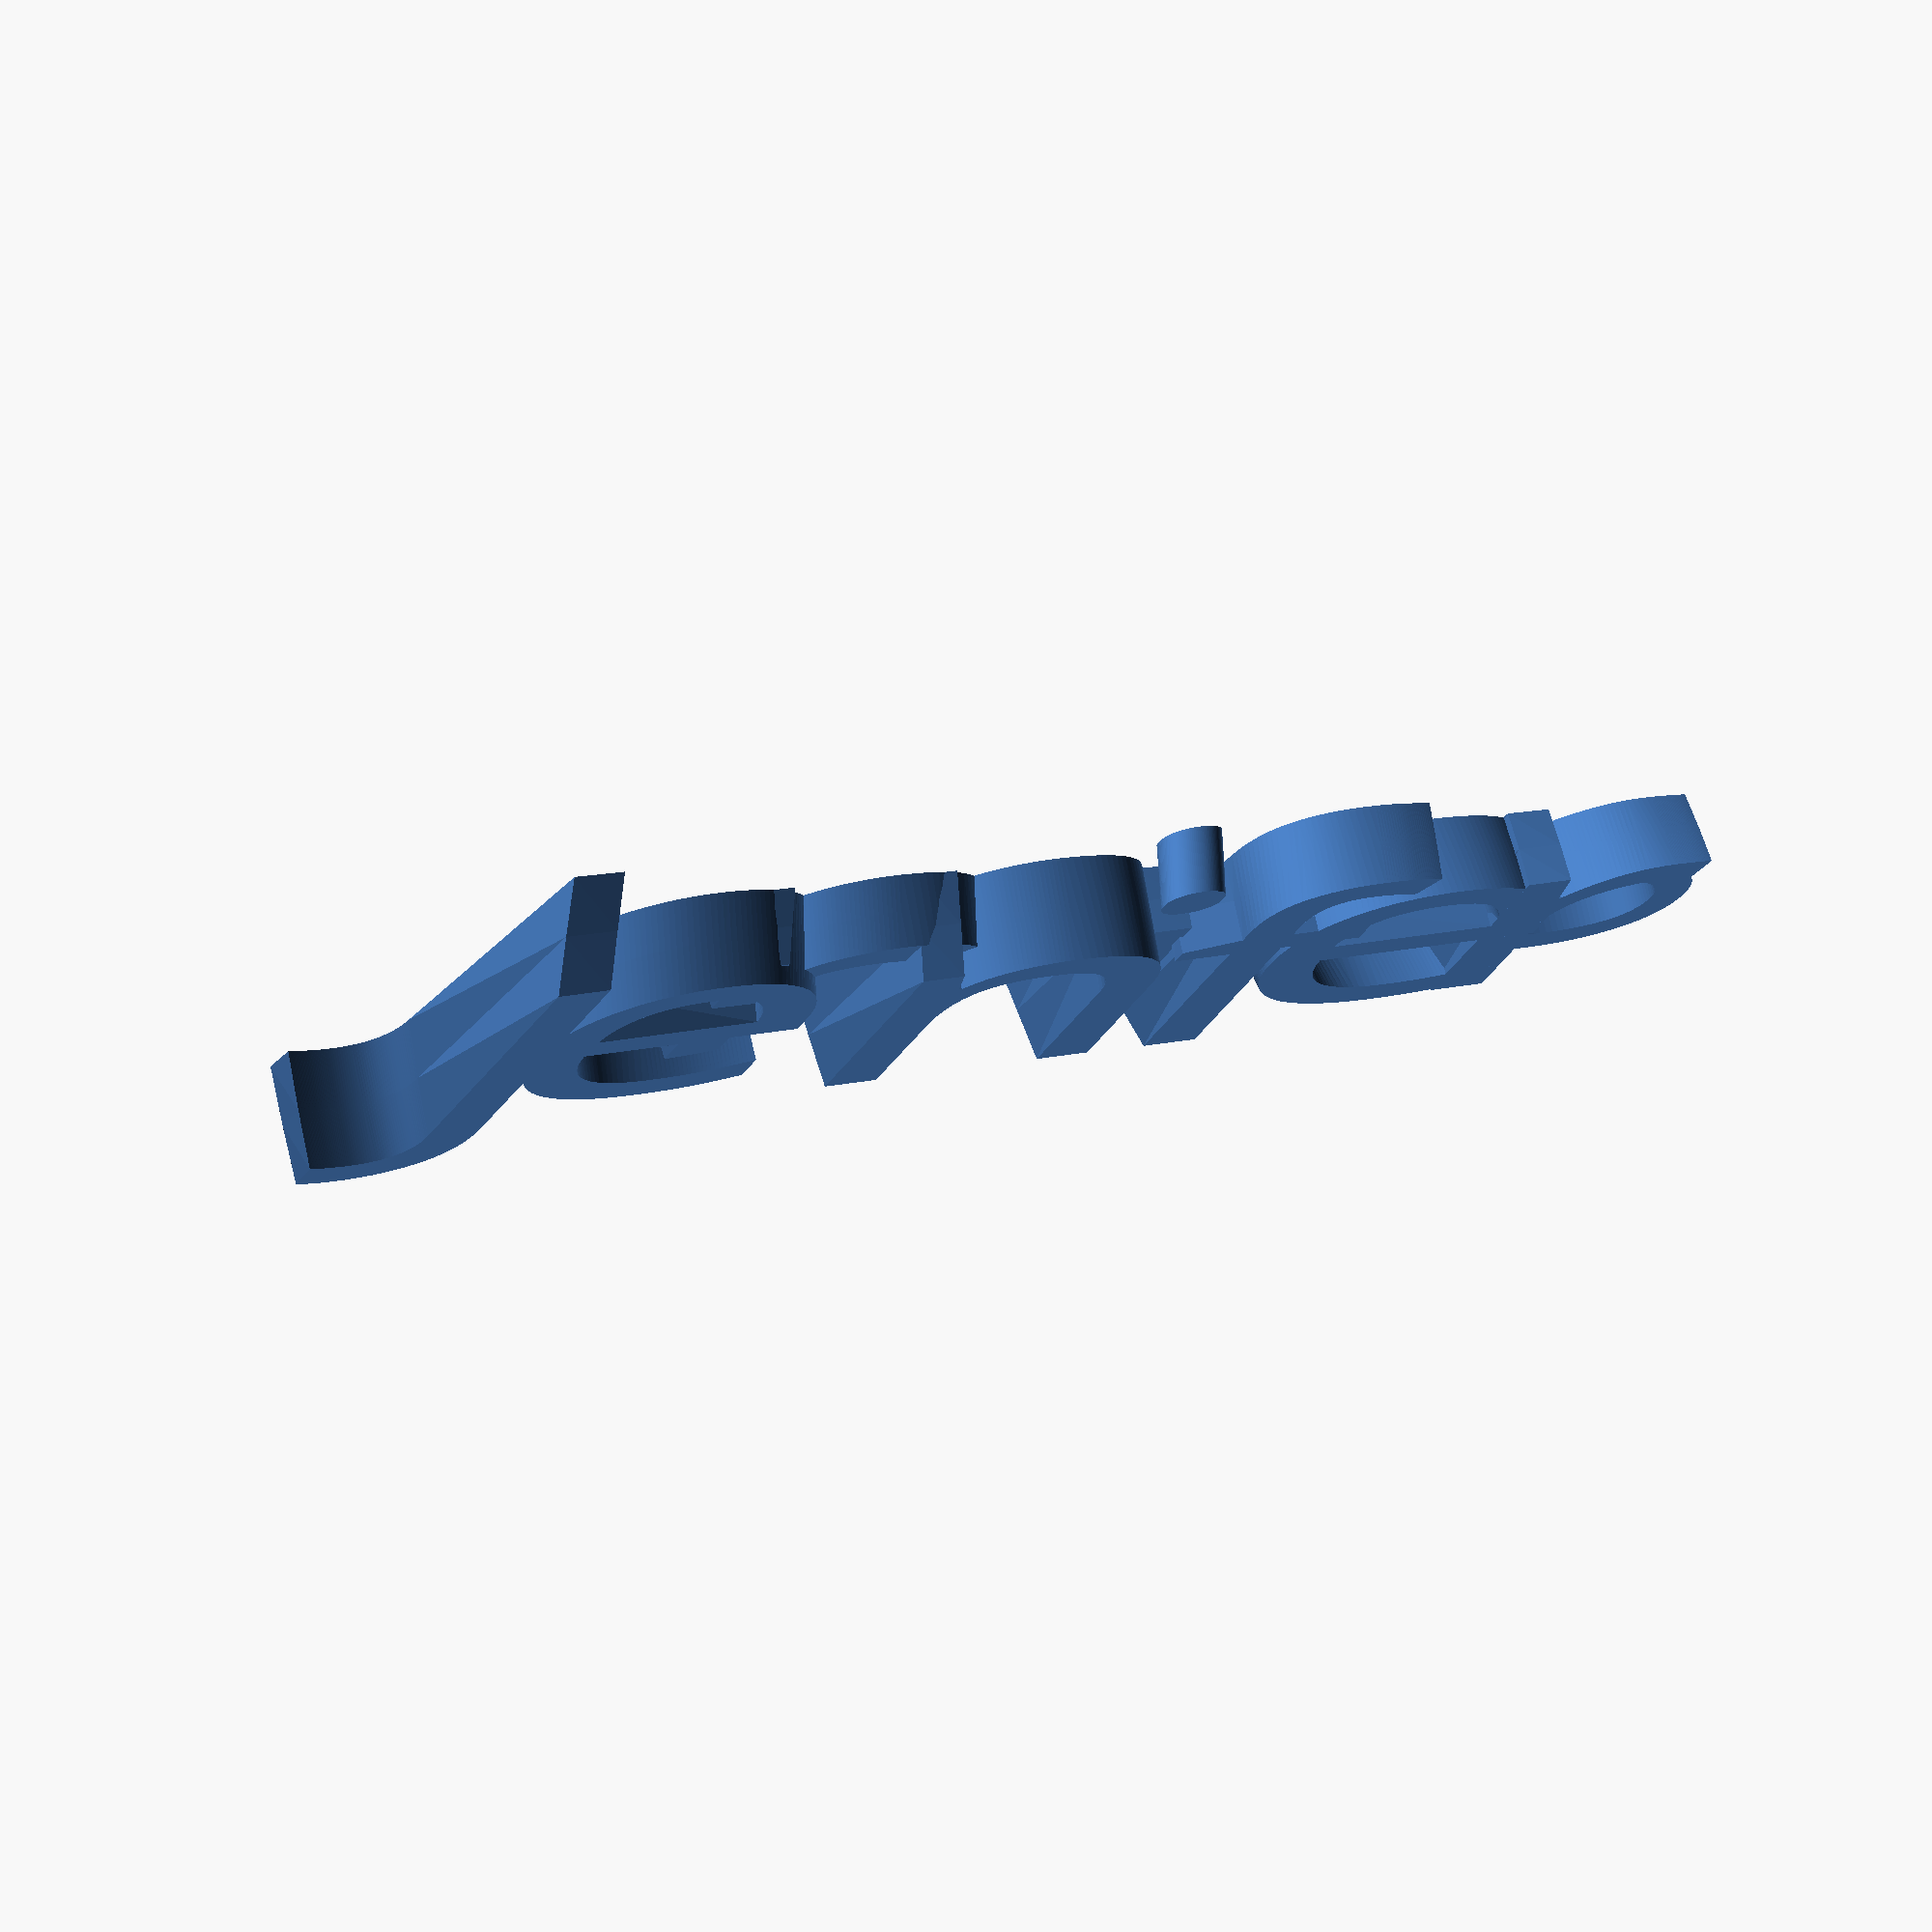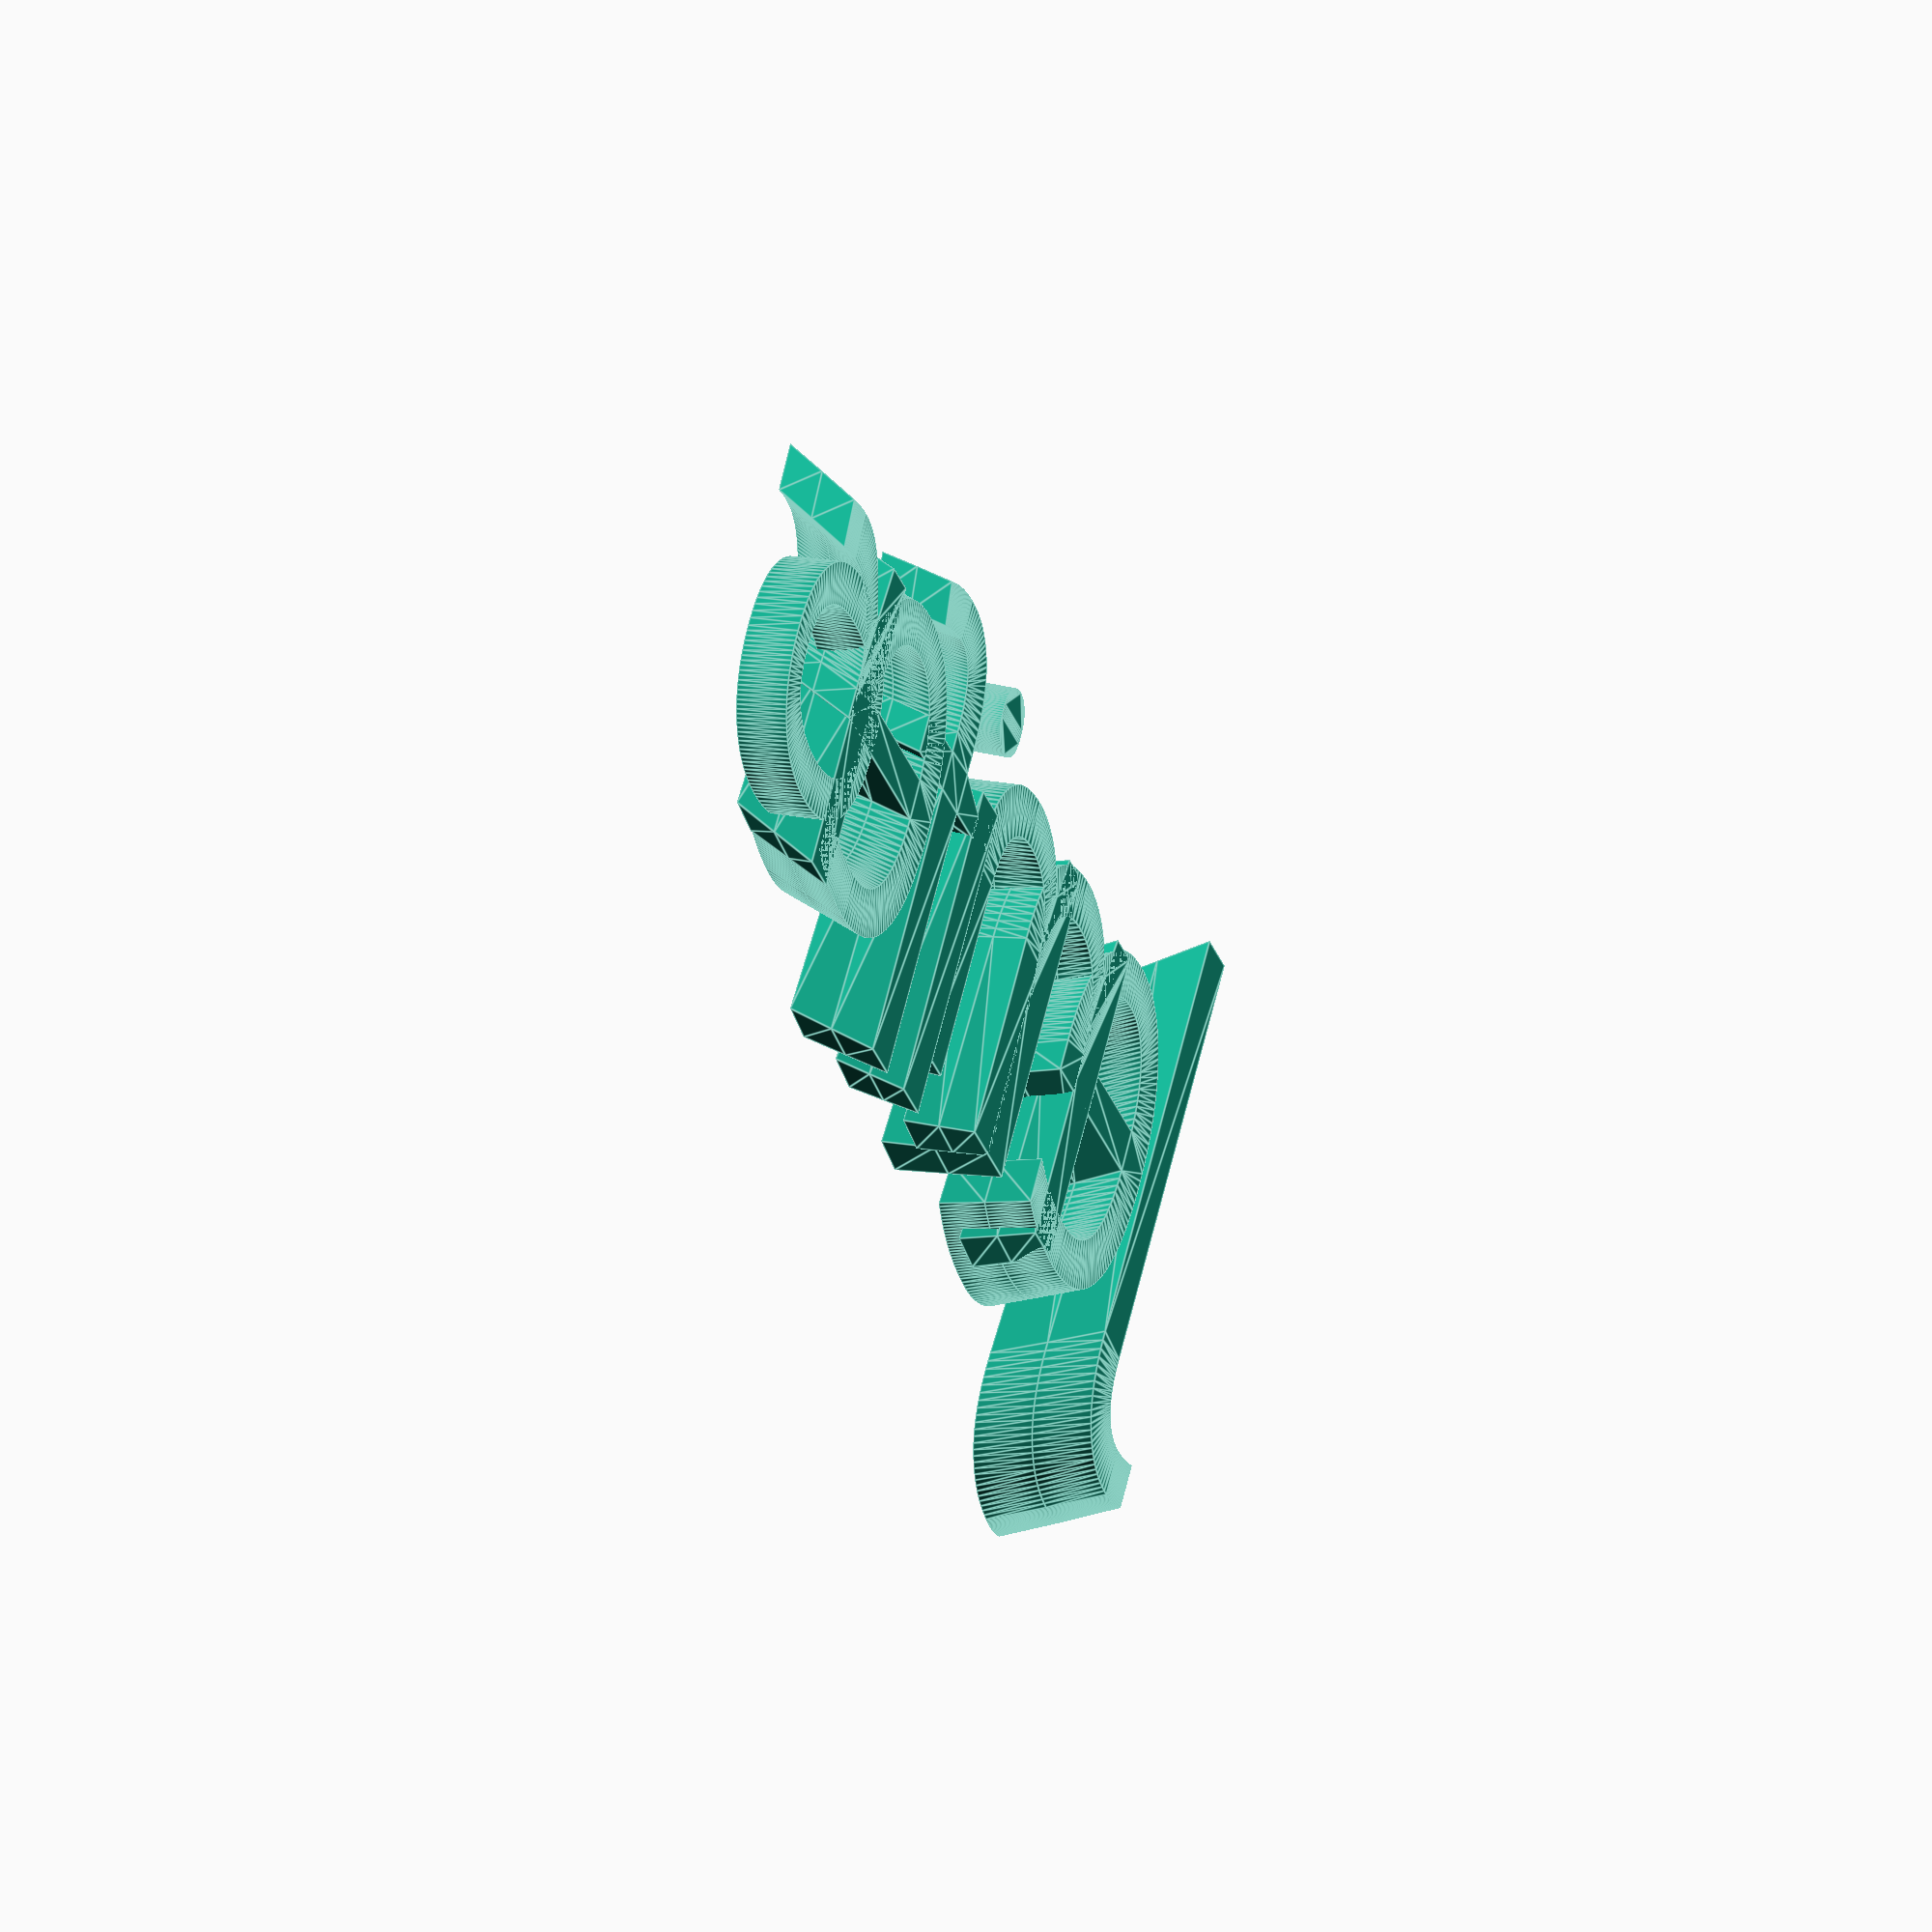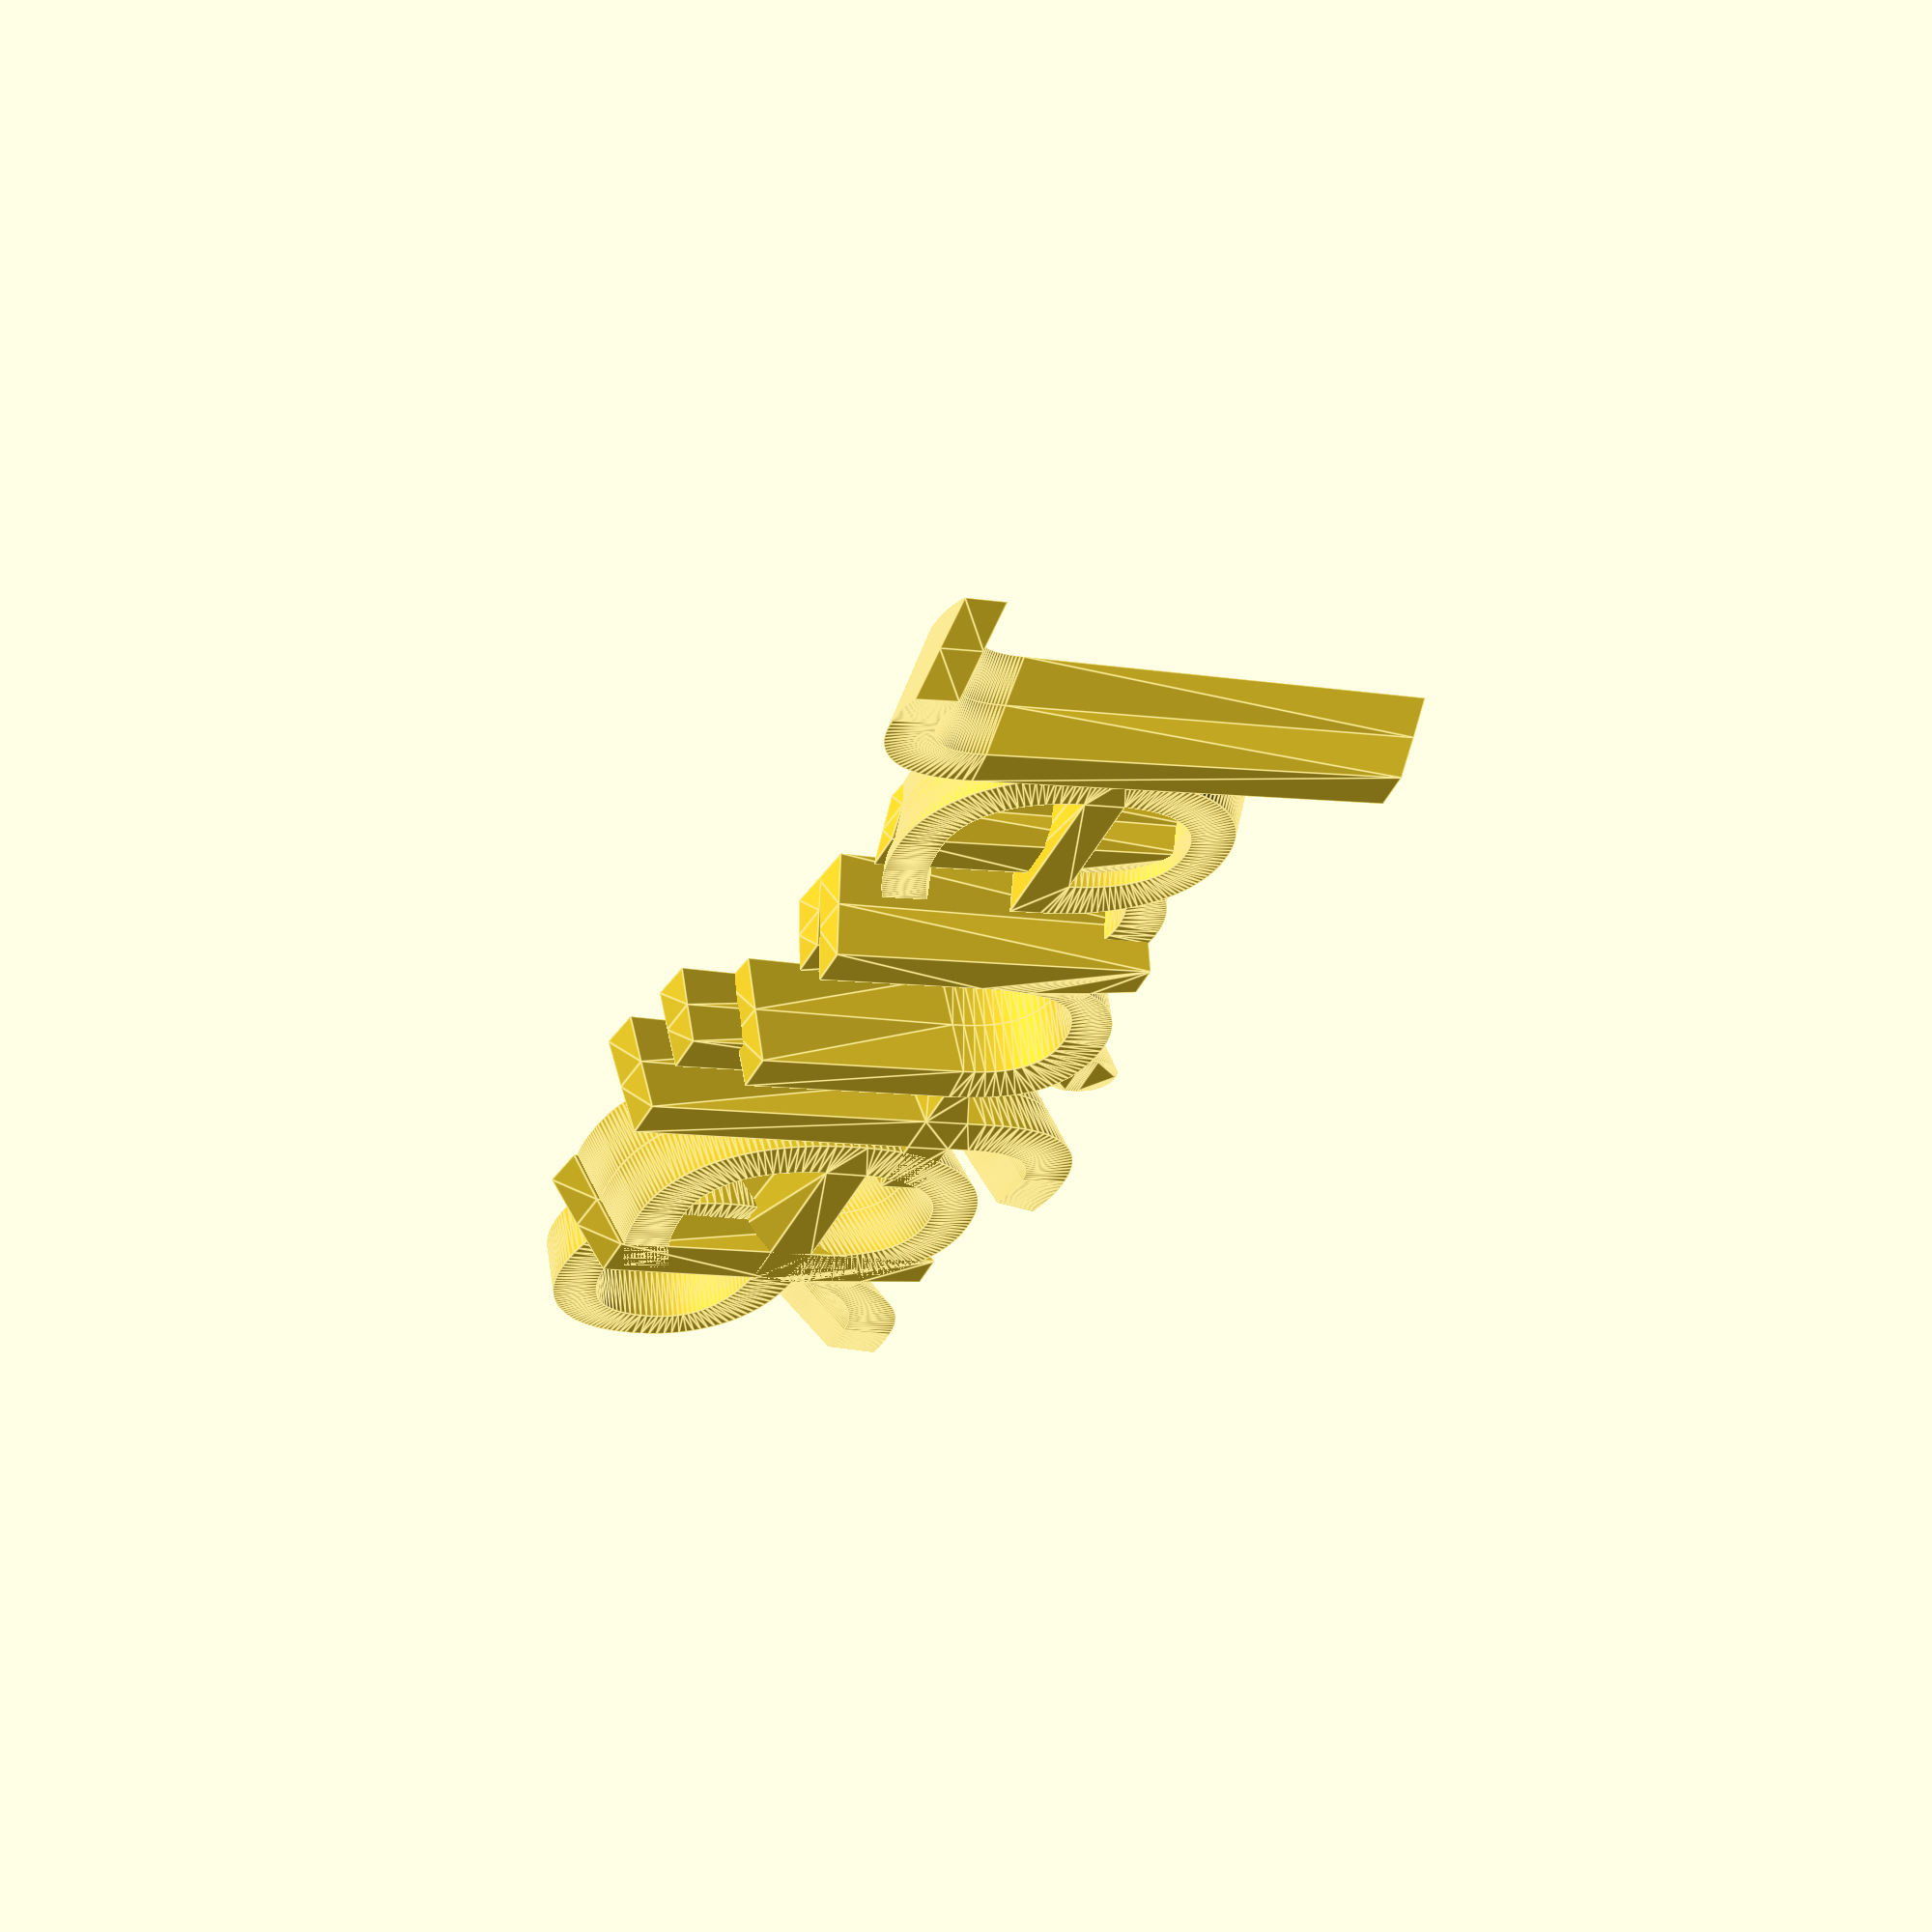
<openscad>
/* [Text & Font] */

// for your keyring
Font_name = "Chewy"; // [ Anton, Chewy, Forte, Gloria Hallelujah, Lobster, Luckiest Guy, Open Sans Extrabold, Oswald, Pacifico, Press Start 2P, Racing Sans One, Sigmar One, Snap ITC]

// for your keyring
Text = "Jennifer";

// of the preview
Rotation = 50; // [0:5:360]

/* [Spacing and Height] */

letter_1_height = 6; // [-20:1:20]
letter_1_space = 10; // [-20:1:20]

letter_2_height = 5; // [-20:1:20]
letter_2_space = 10; // [-20:1:20]

letter_3_height = 4; // [-20:1:20]
letter_3_space = 10; // [-20:1:20]

letter_4_height = 6; // [-20:1:20]
letter_4_space = 9.6; // [-20:1:20]

letter_5_height = 4; // [-20:1:20]
letter_5_space = 9; // [-20:1:20]

letter_6_height = 5; // [-20:1:20]
letter_6_space = 9; // [-20:1:20]

letter_7_height = 5; // [-20:1:20]
letter_7_space = 9; // [-20:1:20]

letter_8_height = 5; // [-20:1:20]
letter_8_space = 10; // [-20:1:20]

/* [ Twist ] */

// angle in degrees
twist = -5; // [-10:0.5:10]

// of twist rotation
center = 30; // [0:1:70]

/* [ Loop Settings ] */

// adjument
Loop_x_position = -65; // [-150:1:50]

// adjument
Loop_y_position = 0; // [-20:1:20]

// to use (default : u)
Loop_character = "o";

// to use (default : Chewy)
Loop_font = "Chewy"; // [ Anton, Chewy, Forte, Gloria Hallelujah, Lobster, Luckiest Guy, Open Sans Extrabold, Oswald, Pacifico, Press Start 2P, Racing Sans One, Sigmar One, Snap ITC]

/* [Hidden */

// between letters adjust the overlap (e.g. 5 letters = 5 comma seperated numbers [5,5,4.8,4.2,4,5,6])
spacing = [0,letter_1_space,letter_2_space,letter_3_space,letter_4_space,letter_5_space,letter_6_space,letter_7_space, letter_8_space];

// of each letter (e.g. 5 letters = 5 comma seperated numbers [4,3,3.5,3,4])
height = [letter_1_height,letter_2_height,letter_3_height,letter_4_height,letter_5_height,letter_6_height,letter_7_height,letter_8_height];

rotate([0,0,Rotation]) {

    linear_extrude(height = 3, $fn = 100) {
        translate ([-center-Loop_x_position,Loop_y_position,0]) rotate([0,0,-90]) 
        text(size = 20, text = Loop_character, font = Loop_font, halign = "center", valign= "center", $fn = 100);
    }

    for (i = [0 : len(Text) -1]) {
       linear_extrude(height = height[i], twist = twist, $fn = 100) {
            translate ([(spacing[i]*i)-center,0,0])
            text(size = 25, text = Text[i], font = Font_name, halign = "center", valign= "center", $fn = 100);
        } 
    }
}

</openscad>
<views>
elev=285.2 azim=72.6 roll=347.4 proj=o view=wireframe
elev=163.8 azim=188.3 roll=69.0 proj=o view=edges
elev=297.2 azim=164.2 roll=353.3 proj=o view=edges
</views>
